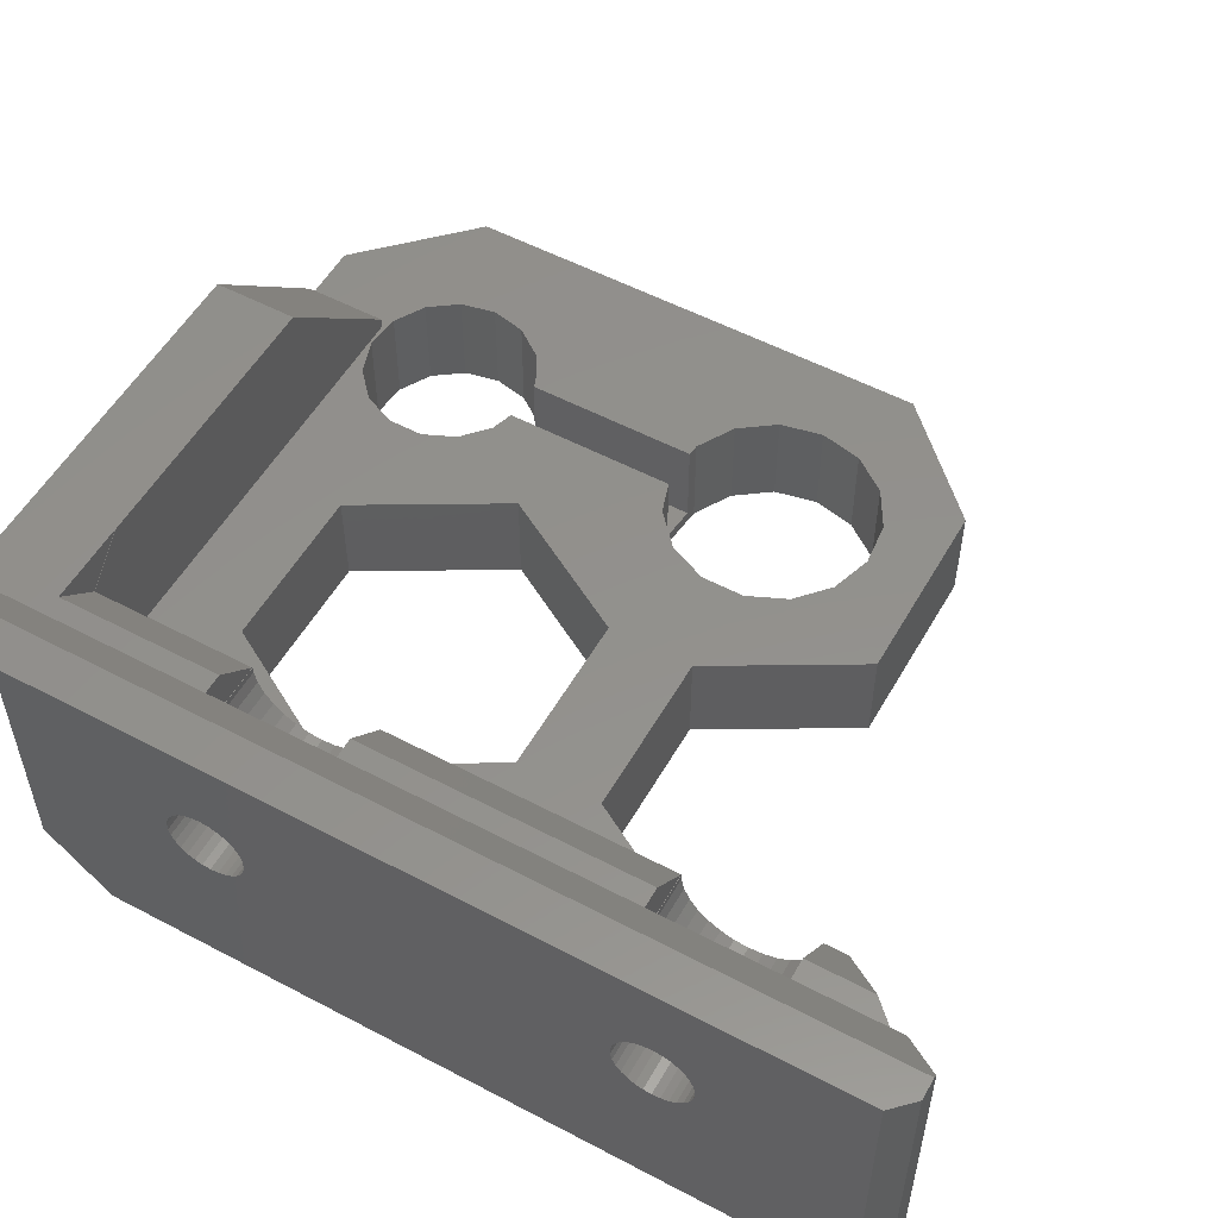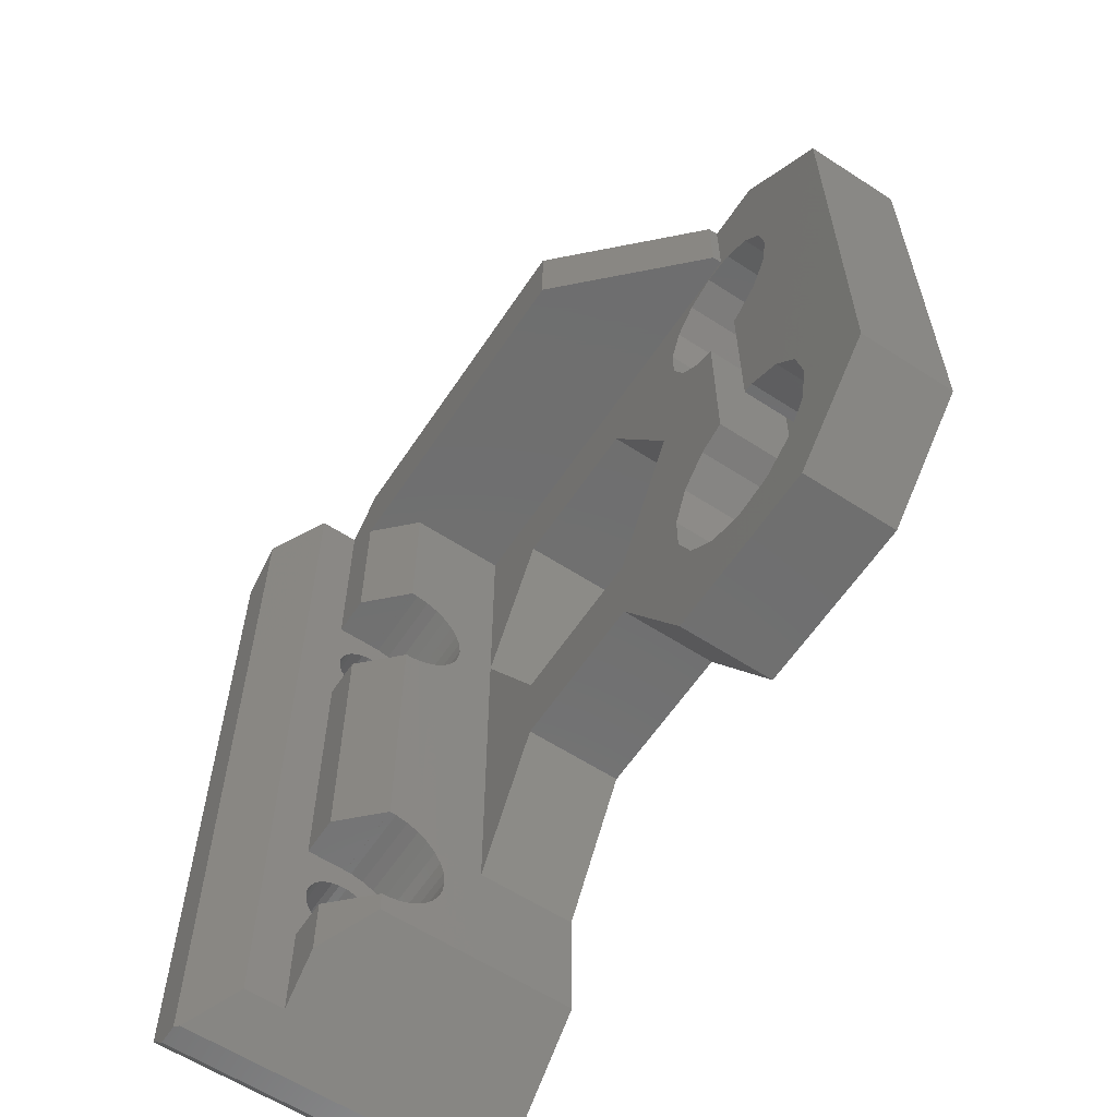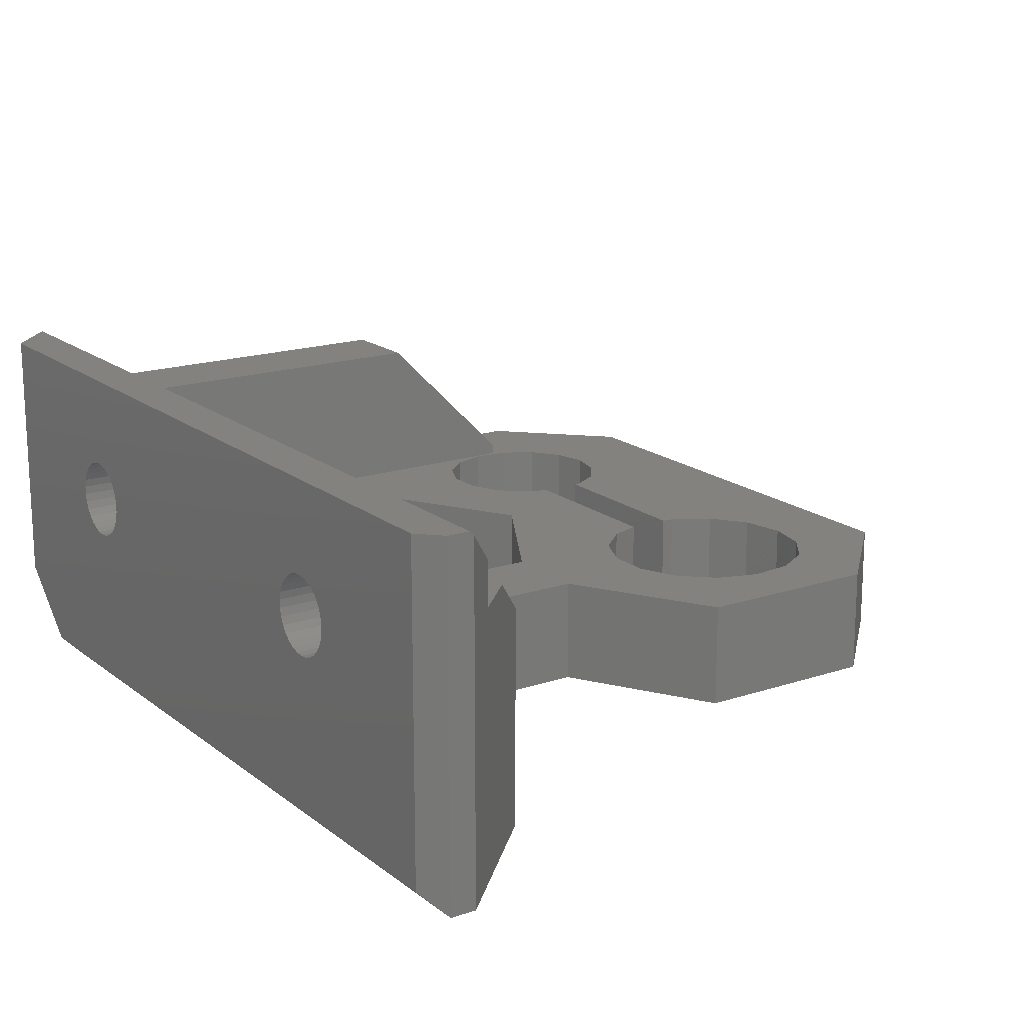
<metadata>
{"format":"stl","ext":"stl","renderer":"f3d","projection":"perspective","resolution":1024,"background":"white","views":[{"elev":54.2,"azim":-60.7,"up":"+Z"},{"elev":-60.7,"azim":56.5,"up":"+Y"},{"elev":17.3,"azim":-33.8,"up":"+Z"}]}
</metadata>
<code>
# stl→obj: 335 verts, 686 faces
v 0 -14 4
v 0 -21.29 9.444
v 0 -21.21 9.812
v 0 -21.44 9.1
v 0 -21.66 8.796
v 0 -17 1
v 0 -21.94 8.544
v 0 -22.27 8.356
v 0 -22.63 8.239
v 0 -23 8.2
v 0 -23.37 8.239
v 0 -23.73 8.356
v 0 -24.06 8.544
v 0 -41.94 8.544
v 0 -24.79 9.812
v 0 -41.21 9.812
v 0 -24.79 10.19
v 0 -24.71 9.444
v 0 -41.29 9.444
v 0 -24.56 9.1
v 0 -41.44 9.1
v 0 -24.34 8.796
v 0 -41.66 8.796
v 0 -42.27 8.356
v 0 -52 1
v 0 -42.63 8.239
v 0 -43 8.2
v 0 -52 16
v 0 -44.79 9.812
v 0 -44.71 9.444
v 0 -44.56 9.1
v 0 -44.34 8.796
v 0 -44.06 8.544
v 0 -43.73 8.356
v 0 -43.37 8.239
v 0 -14 16
v 0 -21.21 10.19
v 0 -21.29 10.56
v 0 -21.44 10.9
v 0 -21.66 11.2
v 0 -21.94 11.46
v 0 -22.27 11.64
v 0 -22.63 11.76
v 0 -23 11.8
v 0 -23.37 11.76
v 0 -42.63 11.76
v 0 -23.73 11.64
v 0 -41.21 10.19
v 0 -24.71 10.56
v 0 -41.29 10.56
v 0 -24.56 10.9
v 0 -41.44 10.9
v 0 -24.34 11.2
v 0 -41.66 11.2
v 0 -24.06 11.46
v 0 -41.94 11.46
v 0 -42.27 11.64
v 0 -43 11.8
v 0 -43.37 11.76
v 0 -44.79 10.19
v 0 -44.71 10.56
v 0 -44.56 10.9
v 0 -43.73 11.64
v 0 -44.06 11.46
v 0 -44.34 11.2
v 2 -53 16
v 2 -12 16
v 1 -53 16
v 8 -19.92 9.676
v 8 -12.01 10
v 8 -19.9 10
v 8 -19.92 10
v 8 -20.05 9.042
v 8 -12.01 5
v 8 -20.32 8.45
v 8 -20.7 7.926
v 8 -21.18 7.492
v 8 -23 5
v 8 -21.74 7.168
v 8 -22.36 6.968
v 8 -23 6.9
v 8 -46.08 10
v 8 -46.1 10
v 8 -46.08 9.676
v 8 -41.18 7.492
v 8 -41 5
v 8 -41 7.652
v 8 -41.74 7.168
v 8 -42.36 6.968
v 8 -43 6.9
v 8 -43.64 6.968
v 8 -47.2 0
v 8 -44.26 7.168
v 8 -44.82 7.492
v 8 -45.3 7.926
v 8 -45.68 8.45
v 8 -47.2 10
v 8 -45.95 9.042
v 8 -41 0
v 8 -26.08 10
v 8 -26.1 10
v 8 -26.08 9.676
v 8 -23.64 6.968
v 8 -24.26 7.168
v 8 -24.82 7.492
v 8 -25.3 7.926
v 8 -39.9 10
v 8 -39.92 9.676
v 8 -25.95 9.042
v 8 -40.05 9.042
v 8 -25.68 8.45
v 8 -39.92 10
v 8 -40.32 8.45
v 8 -40.7 7.926
v 2.2 -53 15.8
v 1 -53 0
v 2.2 -53 0
v 1 -16.59 0
v 8 -23 0
v 7.071 -8 0
v 24.41 -32.16 0
v 20 -29.93 0
v 25.25 -30.26 0
v 24 -23 0
v 12 -34.07 0
v 20 -34.07 0
v 12 -29.93 0
v 38 -13 0
v 33.05 -17.87 0
v 33.4 -16.2 0
v 32.65 -29.48 0
v 33.87 -31.17 0
v 32.04 -19.25 0
v 30.85 -28.44 0
v 30.57 -20.1 0
v 28.78 -28.23 0
v 28.87 -20.28 0
v 26.8 -28.87 0
v 27.25 -19.75 0
v 25.98 -18.61 0
v 20 -16.07 0
v 38 -36 0
v 34.3 -33.2 0
v 33.87 -35.23 0
v 32.65 -36.92 0
v 33 -41 0
v 30.85 -37.96 0
v 28.78 -38.17 0
v 24 -41 0
v 25.25 -36.14 0
v 24.41 -34.24 0
v 26.8 -37.53 0
v 33.05 -14.53 0
v 32.04 -13.15 0
v 33 -8 0
v 30.57 -12.3 0
v 28.87 -12.12 0
v 27.25 -12.65 0
v 25.29 -17.05 0
v 25.29 -15.35 0
v 25.98 -13.79 0
v 12 -16.07 0
v 30 -8 5
v 33 -8 5
v 6 -8 1.515
v 23.5 -8 12
v 30 -8 5.5
v 6 -8 12
v 10 -12 12
v 23.5 -12.01 12
v 6 -12 12
v 4 -10 12
v 4 -19.9 12
v 6 -19.9 12
v 10 -12.01 12
v 4 -46.1 12
v 6 -49.2 12
v 6 -46.1 12
v 4 -51.2 12
v 4 -26.1 12
v 6 -39.9 12
v 6 -26.1 12
v 4 -39.9 12
v 30 -12.01 5.5
v 30 -12.01 5
v 33.87 -31.17 5
v 38 -36 5
v 38 -13 5
v 34.3 -33.2 5
v 33.05 -17.87 5
v 33.4 -16.2 5
v 33.05 -14.53 5
v 32.04 -13.15 5
v 30.57 -12.3 5
v 28.87 -12.12 5
v 20 -16.07 5
v 25.29 -17.05 5
v 25.29 -15.35 5
v 24 -23 5
v 25.25 -30.26 5
v 20 -29.93 5
v 24.41 -32.16 5
v 25.98 -13.79 5
v 27.25 -12.65 5
v 12 -16.07 5
v 33.87 -35.23 5
v 32.65 -36.92 5
v 33 -41 5
v 30.85 -37.96 5
v 28.78 -38.17 5
v 24 -41 5
v 26.8 -37.53 5
v 25.25 -36.14 5
v 20 -34.07 5
v 24.41 -34.24 5
v 12 -29.93 5
v 12 -34.07 5
v 32.65 -29.48 5
v 32.04 -19.25 5
v 30.85 -28.44 5
v 30.57 -20.1 5
v 30.3 -28.39 5
v 30.3 -20.13 5
v 27.25 -19.75 5
v 28.3 -28.38 5
v 28.3 -20.09 5
v 26.8 -28.87 5
v 25.98 -18.61 5
v 4 -10 14
v 4 -51.2 14
v 4 -19.92 10
v 4 -19.9 10
v 4 -21.21 9.812
v 4 -19.92 9.676
v 4 -21.29 10.56
v 4 -21.21 10.19
v 4 -20.05 9.042
v 4 -21.29 9.444
v 4 -20.32 8.45
v 4 -21.44 10.9
v 4 -21.66 11.2
v 4 -21.94 11.46
v 4 -22.27 11.64
v 4 -22.63 11.76
v 4 -23 11.8
v 4 -26.08 10
v 4 -24.79 9.812
v 4 -24.79 10.19
v 4 -25.3 7.926
v 4 -24.82 7.492
v 4 -24.71 10.56
v 4 -25.68 8.45
v 4 -24.56 10.9
v 4 -25.95 9.042
v 4 -24.34 11.2
v 4 -26.08 9.676
v 4 -24.06 11.46
v 4 -23.73 11.64
v 4 -23.37 11.76
v 4 -39.92 10
v 4 -39.9 10
v 4 -41.21 9.812
v 4 -39.92 9.676
v 4 -41.29 10.56
v 4 -41.21 10.19
v 4 -40.05 9.042
v 4 -41.29 9.444
v 4 -40.32 8.45
v 4 -41.44 10.9
v 4 -41.66 11.2
v 4 -41.94 11.46
v 4 -42.27 11.64
v 4 -42.63 11.76
v 4 -43 11.8
v 4 -46.08 10
v 4 -44.79 9.812
v 4 -44.79 10.19
v 4 -45.3 7.926
v 4 -44.82 7.492
v 4 -44.71 10.56
v 4 -45.68 8.45
v 4 -44.56 10.9
v 4 -45.95 9.042
v 4 -44.34 11.2
v 4 -46.08 9.676
v 4 -44.06 11.46
v 4 -43.73 11.64
v 4 -43.37 11.76
v 4 -21.44 9.1
v 4 -20.7 7.926
v 4 -21.66 8.796
v 4 -21.18 7.492
v 4 -21.94 8.544
v 4 -21.74 7.168
v 4 -22.27 8.356
v 4 -22.36 6.968
v 4 -22.63 8.239
v 4 -23 8.2
v 4 -23 6.9
v 4 -23.37 8.239
v 4 -23.64 6.968
v 4 -23.73 8.356
v 4 -24.26 7.168
v 4 -24.06 8.544
v 4 -24.34 8.796
v 4 -24.56 9.1
v 4 -24.71 9.444
v 4 -26.1 10
v 4 -41.44 9.1
v 4 -40.7 7.926
v 4 -41.66 8.796
v 4 -41.18 7.492
v 4 -41.94 8.544
v 4 -41.74 7.168
v 4 -42.27 8.356
v 4 -42.36 6.968
v 4 -42.63 8.239
v 4 -43 8.2
v 4 -43 6.9
v 4 -43.37 8.239
v 4 -43.64 6.968
v 4 -43.73 8.356
v 4 -44.26 7.168
v 4 -44.06 8.544
v 4 -44.34 8.796
v 4 -44.56 9.1
v 4 -44.71 9.444
v 4 -46.1 10
v 8 -12 10
v 28.87 -20.28 0.6
v 28.3 -20.09 0.6
v 30.3 -20.13 0.6
v 28.78 -28.23 0.6
v 30.3 -28.39 0.6
v 28.3 -28.38 0.6
f 1 2 3
f 1 4 2
f 1 5 4
f 6 7 5
f 6 8 7
f 6 9 8
f 6 10 9
f 6 11 10
f 6 12 11
f 6 13 12
f 14 13 6
f 15 16 17
f 18 16 15
f 19 18 20
f 21 20 22
f 13 14 22
f 18 19 16
f 20 21 19
f 22 23 21
f 22 14 23
f 6 24 14
f 25 24 6
f 24 25 26
f 26 25 27
f 28 29 25
f 30 25 29
f 31 25 30
f 32 25 31
f 33 25 32
f 34 25 33
f 35 25 34
f 27 25 35
f 5 1 6
f 1 3 36
f 37 36 3
f 38 36 37
f 39 36 38
f 40 36 39
f 41 36 40
f 42 36 41
f 43 36 42
f 44 36 43
f 45 36 44
f 46 45 47
f 48 17 16
f 17 48 49
f 50 49 48
f 49 50 51
f 52 51 50
f 51 52 53
f 54 53 52
f 53 54 55
f 56 55 54
f 55 56 47
f 57 47 56
f 46 47 57
f 45 46 36
f 28 46 58
f 28 58 59
f 29 28 60
f 60 28 61
f 61 28 62
f 46 28 36
f 63 28 59
f 64 28 63
f 65 28 64
f 62 28 65
f 36 66 67
f 28 66 36
f 66 28 68
f 69 70 71
f 69 71 72
f 73 70 69
f 70 73 74
f 75 74 73
f 76 74 75
f 77 74 76
f 78 77 79
f 78 79 80
f 78 80 81
f 77 78 74
f 82 83 84
f 85 86 87
f 88 86 85
f 89 86 88
f 90 86 89
f 91 86 90
f 92 86 91
f 92 91 93
f 92 93 94
f 92 94 95
f 92 95 96
f 97 84 83
f 97 98 84
f 97 96 98
f 92 96 97
f 86 92 99
f 100 101 102
f 103 78 81
f 104 78 103
f 105 78 104
f 106 78 105
f 107 102 101
f 108 102 107
f 102 108 109
f 110 109 108
f 109 110 111
f 108 107 112
f 113 111 110
f 86 111 113
f 111 86 106
f 86 113 114
f 86 114 87
f 106 86 78
f 68 115 66
f 116 115 68
f 115 116 117
f 116 99 92
f 118 99 116
f 116 92 117
f 99 118 119
f 119 118 120
f 121 122 123
f 123 122 124
f 125 122 126
f 125 127 122
f 99 127 125
f 127 99 119
f 128 129 130
f 131 129 132
f 131 133 129
f 134 133 131
f 134 135 133
f 136 135 134
f 135 136 137
f 124 137 136
f 124 136 138
f 137 124 139
f 139 124 140
f 141 140 124
f 124 138 123
f 132 142 143
f 142 144 143
f 145 142 146
f 142 145 144
f 146 147 145
f 146 148 147
f 149 148 146
f 150 126 151
f 126 150 149
f 152 149 150
f 148 149 152
f 142 132 128
f 129 128 132
f 153 128 130
f 154 128 153
f 128 154 155
f 156 155 154
f 157 155 156
f 158 155 157
f 122 121 126
f 151 126 121
f 140 141 159
f 159 141 160
f 141 161 160
f 141 158 161
f 120 158 141
f 120 141 162
f 158 120 155
f 120 162 119
f 155 163 164
f 163 155 120
f 163 120 165
f 163 166 167
f 166 163 165
f 166 165 168
f 166 169 170
f 168 169 166
f 168 171 169
f 172 171 168
f 173 171 172
f 171 173 174
f 170 169 175
f 176 177 178
f 177 176 179
f 180 181 182
f 181 180 183
f 184 163 167
f 163 184 185
f 74 175 70
f 175 74 170
f 185 170 74
f 170 185 184
f 186 187 188
f 187 186 189
f 190 188 191
f 188 192 191
f 193 188 164
f 188 193 192
f 164 194 193
f 163 194 164
f 185 194 163
f 185 195 194
f 196 197 198
f 197 199 200
f 200 201 202
f 201 200 199
f 197 196 199
f 203 196 198
f 204 196 203
f 74 196 204
f 74 204 195
f 74 195 185
f 196 74 205
f 205 74 78
f 206 187 189
f 207 187 206
f 187 207 208
f 209 208 207
f 210 208 209
f 211 210 212
f 210 211 208
f 213 211 212
f 214 213 215
f 214 202 201
f 202 214 215
f 213 214 211
f 216 214 201
f 216 217 214
f 78 217 216
f 217 78 86
f 188 190 186
f 190 218 186
f 219 218 190
f 219 220 218
f 221 220 219
f 222 221 223
f 221 222 220
f 224 225 226
f 224 227 225
f 228 227 224
f 200 228 197
f 228 200 227
f 187 128 188
f 128 187 142
f 165 172 168
f 172 67 229
f 1 172 165
f 36 172 1
f 172 36 67
f 25 68 28
f 25 116 68
f 115 179 230
f 179 97 177
f 117 179 115
f 117 97 179
f 97 117 92
f 149 208 211
f 208 149 146
f 229 173 172
f 173 231 232
f 233 234 231
f 235 231 173
f 233 231 236
f 234 233 237
f 237 238 239
f 238 237 233
f 231 235 236
f 173 240 235
f 173 241 240
f 173 242 241
f 173 243 242
f 180 173 229
f 173 244 243
f 173 245 244
f 173 180 245
f 246 247 248
f 247 249 250
f 246 248 251
f 247 252 249
f 180 251 253
f 247 254 252
f 180 253 255
f 247 246 256
f 180 255 257
f 251 180 246
f 258 180 257
f 259 180 258
f 245 180 259
f 230 180 229
f 183 260 261
f 262 263 260
f 264 260 183
f 262 260 265
f 263 262 266
f 266 267 268
f 267 266 262
f 260 264 265
f 183 269 264
f 183 270 269
f 183 271 270
f 183 272 271
f 183 273 272
f 183 274 273
f 180 230 183
f 275 276 277
f 276 278 279
f 275 277 280
f 276 281 278
f 176 280 282
f 276 283 281
f 176 282 284
f 276 275 285
f 176 284 286
f 280 176 275
f 287 176 286
f 288 176 287
f 274 176 288
f 183 230 274
f 274 230 176
f 176 230 179
f 289 239 238
f 239 289 290
f 291 290 289
f 290 291 292
f 293 292 291
f 292 293 294
f 295 294 293
f 295 296 294
f 297 296 295
f 298 296 297
f 298 299 296
f 300 299 298
f 300 301 299
f 302 301 300
f 303 302 304
f 302 303 301
f 250 304 305
f 250 305 306
f 250 306 307
f 250 307 247
f 304 250 303
f 247 256 254
f 246 180 308
f 309 268 267
f 268 309 310
f 311 310 309
f 310 311 312
f 313 312 311
f 312 313 314
f 315 314 313
f 315 316 314
f 317 316 315
f 318 316 317
f 318 319 316
f 320 319 318
f 320 321 319
f 322 321 320
f 323 322 324
f 322 323 321
f 279 324 325
f 279 325 326
f 279 326 327
f 279 327 276
f 324 279 323
f 276 285 283
f 275 176 328
f 171 70 329
f 174 70 171
f 70 174 71
f 178 97 83
f 97 178 177
f 67 230 229
f 66 230 67
f 230 66 115
f 181 101 182
f 101 181 107
f 171 329 169
f 70 169 329
f 169 70 175
f 188 155 164
f 155 188 128
f 208 142 187
f 142 208 146
f 120 1 165
f 118 1 120
f 1 118 6
f 170 167 166
f 167 170 184
f 118 25 6
f 25 118 116
f 10 300 298
f 300 10 11
f 44 244 245
f 244 44 43
f 248 49 251
f 49 248 17
f 2 233 3
f 233 2 238
f 55 258 257
f 258 55 47
f 253 53 255
f 53 253 51
f 11 302 300
f 302 11 12
f 13 305 304
f 305 13 22
f 247 17 248
f 17 247 15
f 306 18 307
f 18 306 20
f 47 259 258
f 259 47 45
f 45 245 259
f 245 45 44
f 53 257 255
f 257 53 55
f 251 51 253
f 51 251 49
f 9 298 297
f 298 9 10
f 8 297 295
f 297 8 9
f 12 304 302
f 304 12 13
f 305 20 306
f 20 305 22
f 307 15 247
f 15 307 18
f 39 241 40
f 241 39 240
f 4 238 2
f 238 4 289
f 5 293 291
f 293 5 7
f 3 236 37
f 236 3 233
f 41 241 242
f 241 41 40
f 42 242 243
f 242 42 41
f 43 243 244
f 243 43 42
f 5 289 4
f 289 5 291
f 7 295 293
f 295 7 8
f 37 235 38
f 235 37 236
f 38 240 39
f 240 38 235
f 27 320 318
f 320 27 35
f 58 273 274
f 273 58 46
f 277 61 280
f 61 277 60
f 19 262 16
f 262 19 267
f 64 287 286
f 287 64 63
f 282 65 284
f 65 282 62
f 14 315 313
f 315 14 24
f 35 322 320
f 322 35 34
f 33 325 324
f 325 33 32
f 276 60 277
f 60 276 29
f 326 30 327
f 30 326 31
f 63 288 287
f 288 63 59
f 59 274 288
f 274 59 58
f 65 286 284
f 286 65 64
f 280 62 282
f 62 280 61
f 24 317 315
f 317 24 26
f 34 324 322
f 324 34 33
f 325 31 326
f 31 325 32
f 327 29 276
f 29 327 30
f 23 313 311
f 313 23 14
f 26 318 317
f 318 26 27
f 16 265 48
f 265 16 262
f 48 264 50
f 264 48 265
f 52 270 54
f 270 52 269
f 56 270 271
f 270 56 54
f 57 271 272
f 271 57 56
f 46 272 273
f 272 46 57
f 23 309 21
f 309 23 311
f 21 267 19
f 267 21 309
f 50 269 52
f 269 50 264
f 299 103 81
f 103 299 301
f 234 72 231
f 72 234 69
f 301 104 103
f 104 301 303
f 290 77 76
f 77 290 292
f 292 79 77
f 79 292 294
f 303 105 104
f 105 303 250
f 109 256 102
f 256 109 254
f 106 252 111
f 252 106 249
f 237 69 234
f 69 237 73
f 290 75 239
f 75 290 76
f 250 106 105
f 106 250 249
f 102 246 100
f 246 102 256
f 111 254 109
f 254 111 252
f 239 73 237
f 73 239 75
f 294 80 79
f 80 294 296
f 296 81 80
f 81 296 299
f 232 72 71
f 72 232 231
f 246 101 100
f 101 246 308
f 232 174 173
f 174 232 71
f 308 182 101
f 182 308 180
f 319 91 90
f 91 319 321
f 263 112 260
f 112 263 108
f 321 93 91
f 93 321 323
f 312 88 85
f 88 312 314
f 323 94 93
f 94 323 279
f 98 285 84
f 285 98 283
f 95 281 96
f 281 95 278
f 316 90 89
f 90 316 319
f 266 108 263
f 108 266 110
f 310 113 268
f 113 310 114
f 279 95 94
f 95 279 278
f 84 275 82
f 275 84 285
f 96 283 98
f 283 96 281
f 268 110 266
f 110 268 113
f 310 87 114
f 312 87 310
f 87 312 85
f 314 89 88
f 89 314 316
f 328 178 83
f 178 328 176
f 261 112 107
f 112 261 260
f 275 83 82
f 83 275 328
f 261 181 183
f 181 261 107
f 129 191 130
f 191 129 190
f 197 160 198
f 160 197 159
f 330 137 331
f 331 224 226
f 331 139 224
f 139 331 137
f 157 194 195
f 194 157 156
f 156 193 194
f 193 156 154
f 133 221 219
f 221 133 135
f 133 190 129
f 190 133 219
f 221 332 223
f 135 332 221
f 137 332 135
f 332 137 330
f 228 159 197
f 159 228 140
f 139 228 224
f 228 139 140
f 130 192 153
f 192 130 191
f 198 161 203
f 161 198 160
f 153 193 154
f 193 153 192
f 158 195 204
f 195 158 157
f 161 204 203
f 204 161 158
f 122 199 124
f 199 122 201
f 162 196 205
f 196 162 141
f 216 119 78
f 119 216 127
f 122 216 201
f 216 122 127
f 78 162 205
f 162 78 119
f 124 196 141
f 196 124 199
f 125 214 217
f 214 125 126
f 86 125 217
f 125 86 99
f 149 214 126
f 214 149 211
f 144 189 143
f 189 144 206
f 215 121 202
f 121 215 151
f 147 210 209
f 210 147 148
f 145 206 144
f 206 145 207
f 333 136 334
f 334 220 222
f 334 134 220
f 134 334 136
f 134 218 220
f 218 134 131
f 145 209 207
f 209 145 147
f 152 213 212
f 213 152 150
f 213 151 215
f 151 213 150
f 148 212 210
f 212 148 152
f 143 186 132
f 186 143 189
f 227 335 225
f 138 335 227
f 136 335 138
f 335 136 333
f 202 123 200
f 123 202 121
f 132 218 131
f 218 132 186
f 123 227 200
f 227 123 138
f 225 331 226
f 331 225 335
f 334 223 332
f 223 334 222
f 330 334 332
f 330 333 334
f 331 333 330
f 333 331 335

</code>
